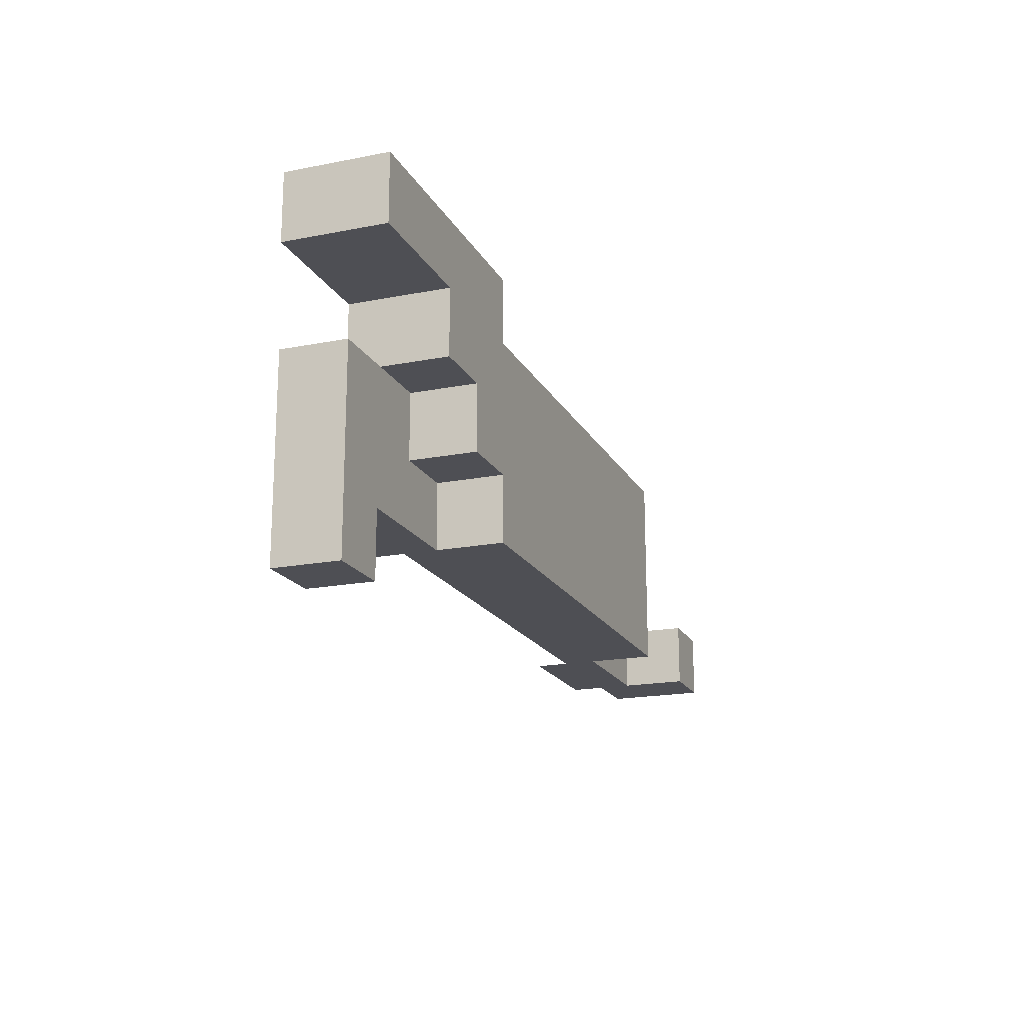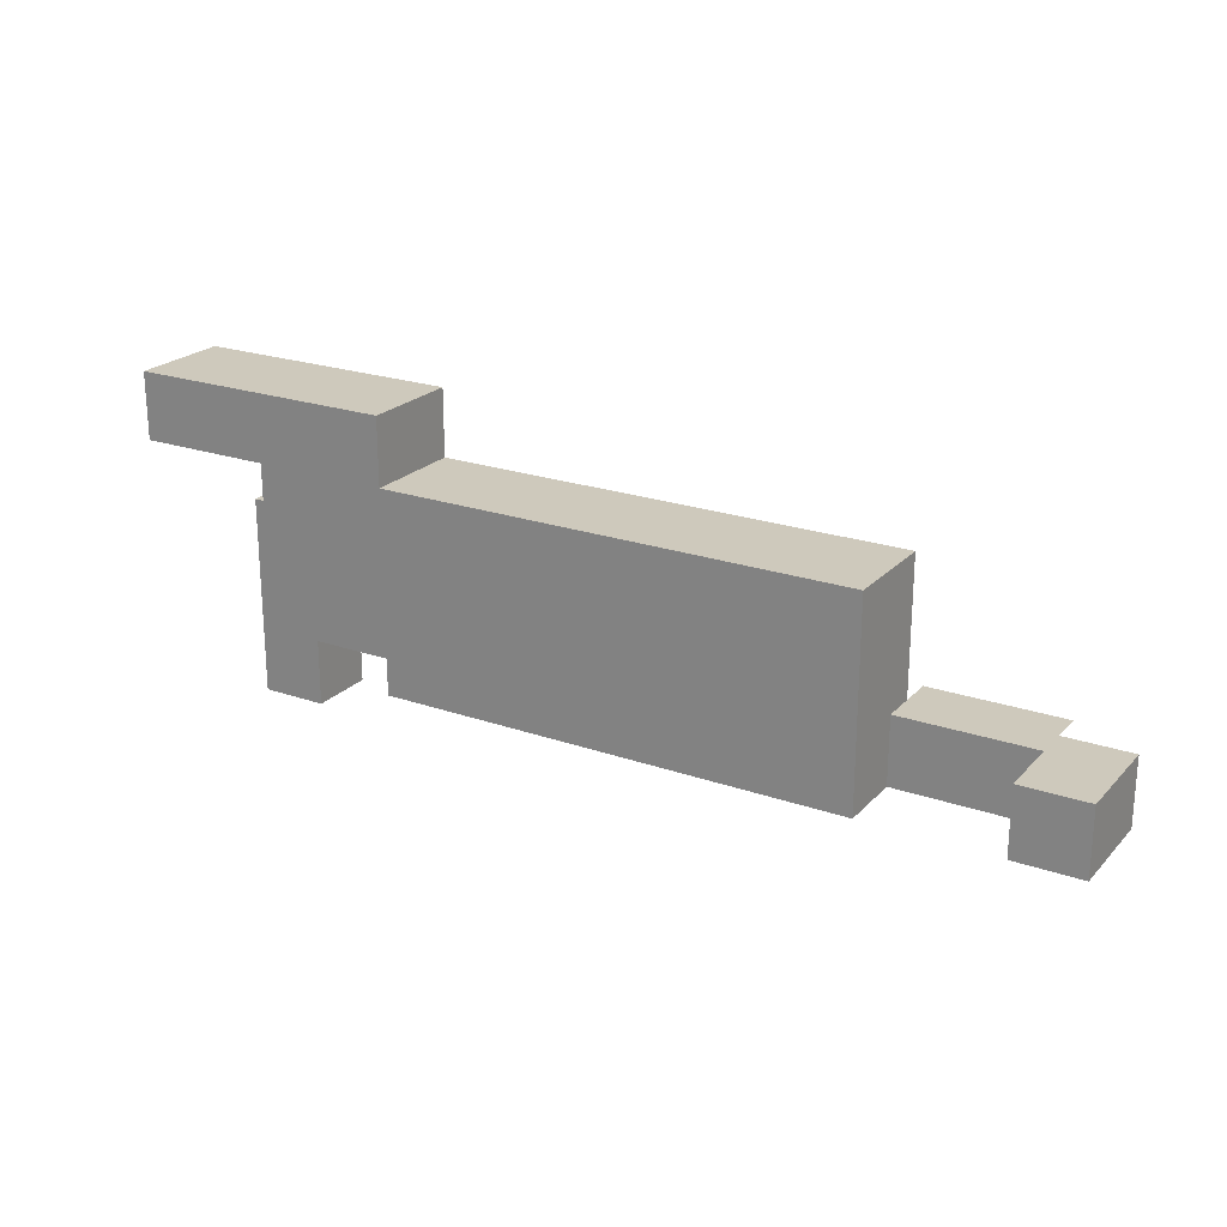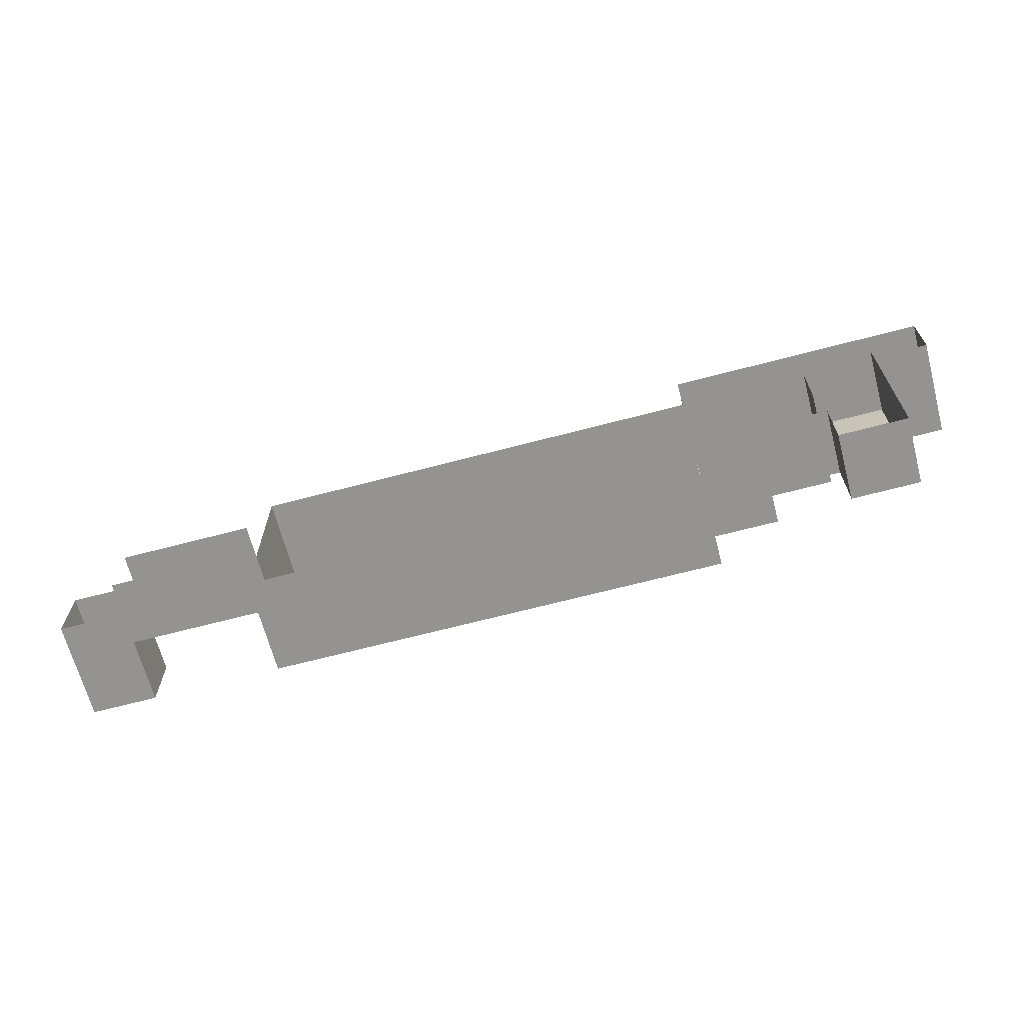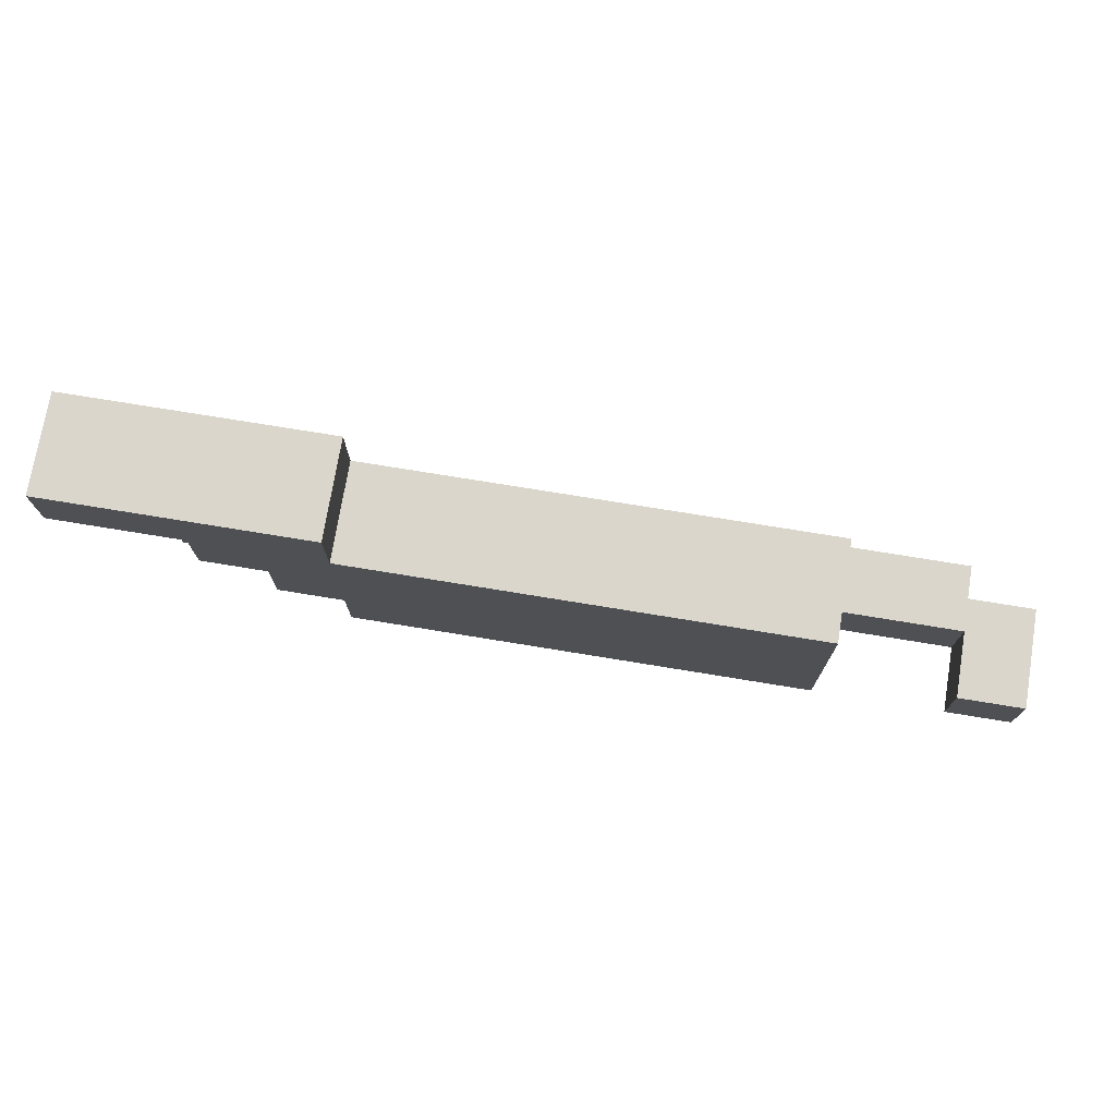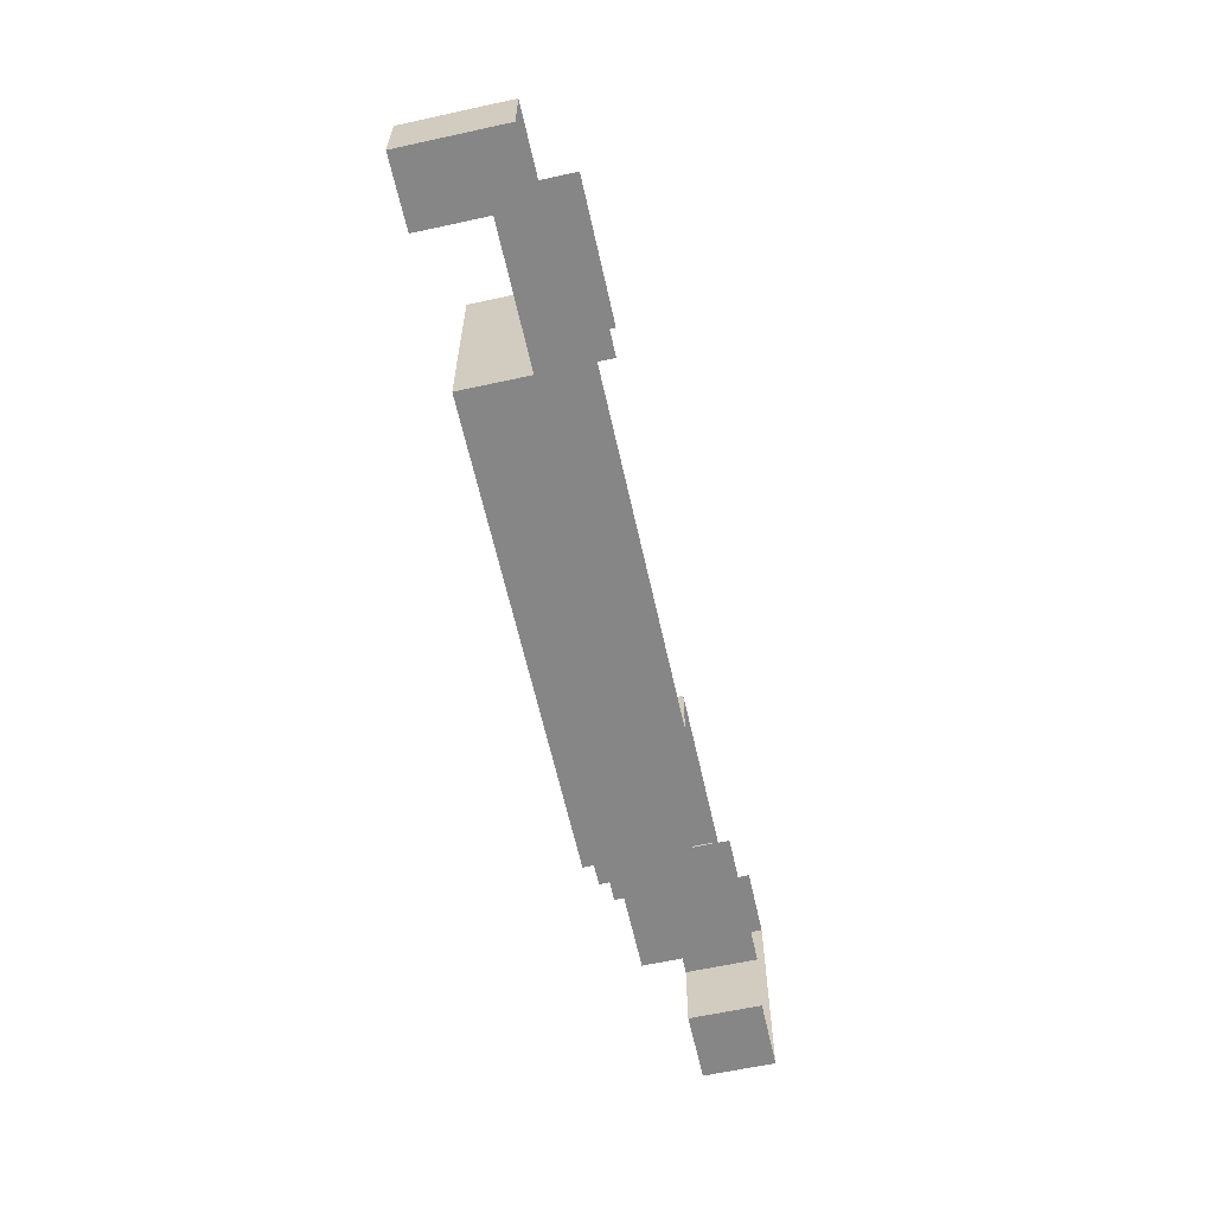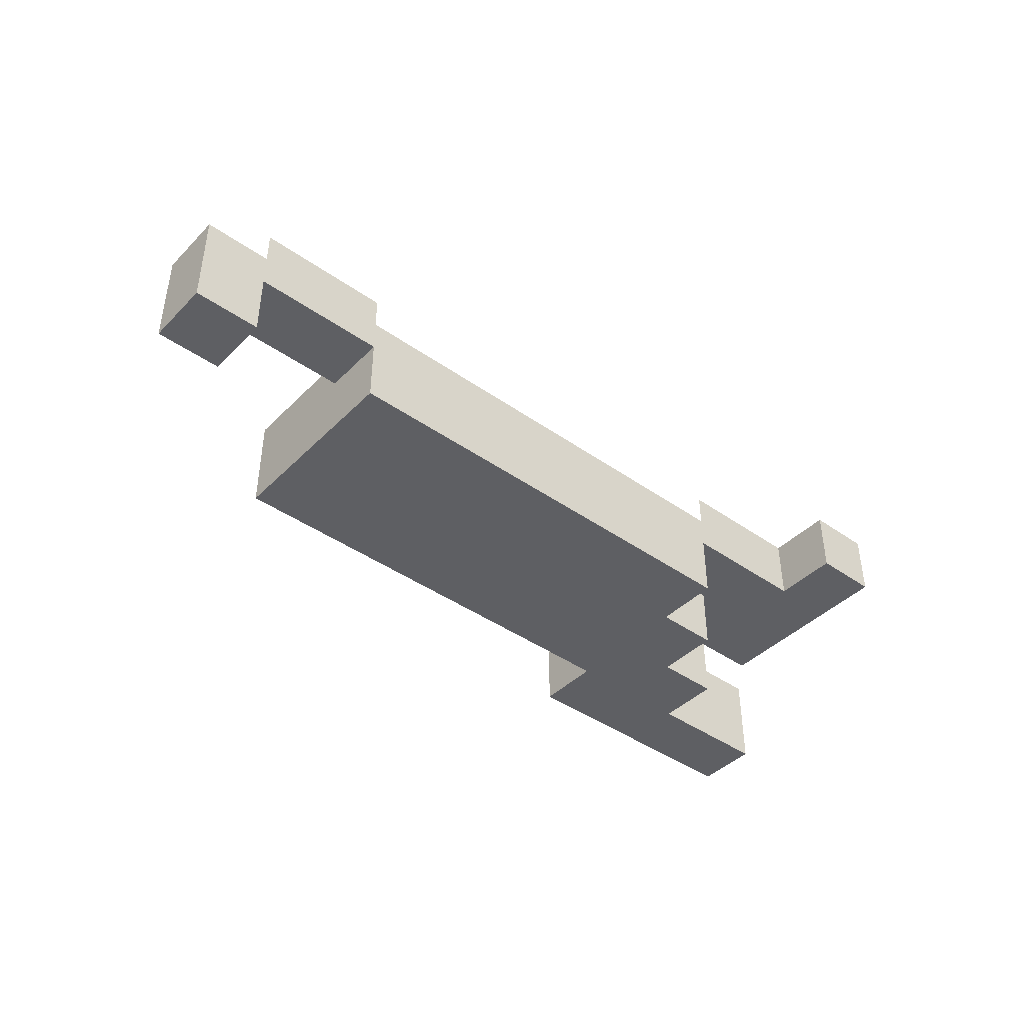
<metadata>
{"format":"obj","ext":"obj","renderer":"f3d","projection":"perspective","resolution":1024,"background":"white","views":[{"elev":-18.4,"azim":110.7,"up":"+Y"},{"elev":22.5,"azim":-149.0,"up":"+Y"},{"elev":-66.8,"azim":14.8,"up":"+Y"},{"elev":74.1,"azim":-170.7,"up":"+Y"},{"elev":-62.1,"azim":-77.5,"up":"+Y"},{"elev":-42.0,"azim":-40.2,"up":"+Z"}]}
</metadata>
<code>
o 1
v 3 2 0
v 4 2 0
v 3 1 0
v 4 2 0
v 4 1 0
v 3 1 0
v 4 2 0
v 7 2 0
v 4 1 0
v 7 2 0
v 7 1 0
v 4 1 0
v -4 1 0
v -2 1 0
v -4 0 0
v -2 1 0
v -2 0 0
v -4 0 0
v -2 1 0
v 1 1 0
v -2 0 0
v 1 1 0
v 1 0 0
v -2 0 0
v 1 1 0
v 5 1 0
v 1 0 0
v 5 1 0
v 5 0 0
v 1 0 0
v -4 0 0
v -2 0 0
v -4 -1 0
v -2 0 0
v -2 -1 0
v -4 -1 0
v -2 0 0
v 1 0 0
v -2 -1 0
v 1 0 0
v 1 -1 0
v -2 -1 0
v 1 0 0
v 2 0 0
v 1 -1 0
v 2 0 0
v 2 -1 0
v 1 -1 0
v 2 0 0
v 4 0 0
v 2 -1 0
v 4 0 0
v 4 -1 0
v 2 -1 0
v 4 0 1
v 5 0 1
v 4 -1 1
v 5 0 1
v 5 -1 1
v 4 -1 1
v 5 0 1
v 6 0 1
v 5 -1 1
v 6 0 1
v 6 -1 1
v 5 -1 1
v -7 -1 0
v -6 -1 0
v -7 -2 0
v -6 -1 0
v -6 -2 0
v -7 -2 0
v -6 -1 1
v -4 -1 1
v -6 -2 1
v -4 -1 1
v -4 -2 1
v -6 -2 1
v -4 -1 0
v -2 -1 0
v -4 -2 0
v -2 -1 0
v -2 -2 0
v -4 -2 0
v -2 -1 0
v 1 -1 0
v -2 -2 0
v 1 -1 0
v 1 -2 0
v -2 -2 0
v 1 -1 0
v 3 -1 0
v 1 -2 0
v 3 -1 0
v 3 -2 0
v 1 -2 0
v 3 -1 1
v 5 -1 1
v 3 -2 1
v 5 -1 1
v 5 -2 1
v 3 -2 1
v 5 -1 1
v 6 -1 1
v 5 -2 1
v 6 -1 1
v 6 -2 1
v 5 -2 1
v 5 -2 1
v 6 -2 1
v 5 -3 1
v 6 -2 1
v 6 -3 1
v 5 -3 1
v 3 1 0
v 3 1 1.5
v 3 2 0
v 3 1 1.5
v 3 2 1.5
v 3 2 0
v -4 0 0
v -4 0 1.5
v -4 1 0
v -4 0 1.5
v -4 1 1.5
v -4 1 0
v -4 -1 0
v -4 -1 1.5
v -4 0 0
v -4 -1 1.5
v -4 0 1.5
v -4 0 0
v -7 -2 0
v -7 -2 1.5
v -7 -1 0
v -7 -2 1.5
v -7 -1 1.5
v -7 -1 0
v -4 -2 0
v -4 -2 1
v -4 -1 0
v -4 -2 1
v -4 -1 1
v -4 -1 0
v 5 -3 1
v 5 -3 2
v 5 -2 1
v 5 -3 2
v 5 -2 2
v 5 -2 1
v 7 2 0
v 7 2 1.5
v 7 1 0
v 7 2 1.5
v 7 1 1.5
v 7 1 0
v 5 1 0
v 5 1 1.5
v 5 0 0
v 5 1 1.5
v 5 0 1.5
v 5 0 0
v 4 0 0
v 4 0 1
v 4 -1 0
v 4 0 1
v 4 -1 1
v 4 -1 0
v 6 0 1
v 6 0 2
v 6 -1 1
v 6 0 2
v 6 -1 2
v 6 -1 1
v -6 -1 0
v -6 -1 1
v -6 -2 0
v -6 -1 1
v -6 -2 1
v -6 -2 0
v 3 -1 0
v 3 -1 1
v 3 -2 0
v 3 -1 1
v 3 -2 1
v 3 -2 0
v 6 -1 1
v 6 -1 2
v 6 -2 1
v 6 -1 2
v 6 -2 2
v 6 -2 1
v 6 -2 1
v 6 -2 2
v 6 -3 1
v 6 -2 2
v 6 -3 2
v 6 -3 1
v -7 -1 0
v -7 -1 1.5
v -6 -1 0
v -7 -1 1.5
v -6 -1 1.5
v -6 -1 0
v -6 -1 1
v -6 -1 2
v -5 -1 1
v -6 -1 2
v -5 -1 2
v -5 -1 1
v -5 -1 1
v -5 -1 2
v -4 -1 1
v -5 -1 2
v -4 -1 2
v -4 -1 1
v -4 1 0
v -4 1 1.5
v -3 1 0
v -4 1 1.5
v -3 1 1.5
v -3 1 0
v -3 1 0
v -3 1 1.5
v -2 1 0
v -3 1 1.5
v -2 1 1.5
v -2 1 0
v -2 1 0
v -2 1 1.5
v -1 1 0
v -2 1 1.5
v -1 1 1.5
v -1 1 0
v -1 1 0
v -1 1 1.5
v 0 1 0
v -1 1 1.5
v 0 1 1.5
v 0 1 0
v 0 1 0
v 0 1 1.5
v 1 1 0
v 0 1 1.5
v 1 1 1.5
v 1 1 0
v 1 1 0
v 1 1 1.5
v 2 1 0
v 1 1 1.5
v 2 1 1.5
v 2 1 0
v 2 1 0
v 2 1 1.5
v 3 1 0
v 2 1 1.5
v 3 1 1.5
v 3 1 0
v 3 2 0
v 3 2 1.5
v 4 2 0
v 3 2 1.5
v 4 2 1.5
v 4 2 0
v 4 2 0
v 4 2 1.5
v 5 2 0
v 4 2 1.5
v 5 2 1.5
v 5 2 0
v 5 2 0
v 5 2 1.5
v 6 2 0
v 5 2 1.5
v 6 2 1.5
v 6 2 0
v 5 0 1
v 5 0 2
v 6 0 1
v 5 0 2
v 6 0 2
v 6 0 1
v 6 2 0
v 6 2 1.5
v 7 2 0
v 6 2 1.5
v 7 2 1.5
v 7 2 0
v -6 -2 0
v -6 -2 1.5
v -7 -2 0
v -6 -2 1.5
v -7 -2 1.5
v -7 -2 0
v -5 -2 1
v -5 -2 2
v -6 -2 1
v -5 -2 2
v -6 -2 2
v -6 -2 1
v -4 -2 1
v -4 -2 2
v -5 -2 1
v -4 -2 2
v -5 -2 2
v -5 -2 1
v -3 -2 0
v -3 -2 1.5
v -4 -2 0
v -3 -2 1.5
v -4 -2 1.5
v -4 -2 0
v -2 -2 0
v -2 -2 1.5
v -3 -2 0
v -2 -2 1.5
v -3 -2 1.5
v -3 -2 0
v -1 -2 0
v -1 -2 1.5
v -2 -2 0
v -1 -2 1.5
v -2 -2 1.5
v -2 -2 0
v 0 -2 0
v 0 -2 1.5
v -1 -2 0
v 0 -2 1.5
v -1 -2 1.5
v -1 -2 0
v 1 -2 0
v 1 -2 1.5
v 0 -2 0
v 1 -2 1.5
v 0 -2 1.5
v 0 -2 0
v 2 -2 0
v 2 -2 1.5
v 1 -2 0
v 2 -2 1.5
v 1 -2 1.5
v 1 -2 0
v 3 -2 0
v 3 -2 1.5
v 2 -2 0
v 3 -2 1.5
v 2 -2 1.5
v 2 -2 0
v 4 -1 0
v 4 -1 1
v 3 -1 0
v 4 -1 1
v 3 -1 1
v 3 -1 0
v 4 -2 1
v 4 -2 2
v 3 -2 1
v 4 -2 2
v 3 -2 2
v 3 -2 1
v 5 0 0
v 5 0 1
v 4 0 0
v 5 0 1
v 4 0 1
v 4 0 0
v 5 -2 1
v 5 -2 2
v 4 -2 1
v 5 -2 2
v 4 -2 2
v 4 -2 1
v 6 1 0
v 6 1 1.5
v 5 1 0
v 6 1 1.5
v 5 1 1.5
v 5 1 0
v 6 -3 1
v 6 -3 2
v 5 -3 1
v 6 -3 2
v 5 -3 2
v 5 -3 1
v 7 1 0
v 7 1 1.5
v 6 1 0
v 7 1 1.5
v 6 1 1.5
v 6 1 0
f 1 2 3
f 4 5 6
f 7 8 9
f 10 11 12
f 13 14 15
f 16 17 18
f 19 20 21
f 22 23 24
f 25 26 27
f 28 29 30
f 31 32 33
f 34 35 36
f 37 38 39
f 40 41 42
f 43 44 45
f 46 47 48
f 49 50 51
f 52 53 54
f 55 56 57
f 58 59 60
f 61 62 63
f 64 65 66
f 67 68 69
f 70 71 72
f 73 74 75
f 76 77 78
f 79 80 81
f 82 83 84
f 85 86 87
f 88 89 90
f 91 92 93
f 94 95 96
f 97 98 99
f 100 101 102
f 103 104 105
f 106 107 108
f 109 110 111
f 112 113 114
f 115 116 117
f 118 119 120
f 121 122 123
f 124 125 126
f 127 128 129
f 130 131 132
f 133 134 135
f 136 137 138
f 139 140 141
f 142 143 144
f 145 146 147
f 148 149 150
f 151 152 153
f 154 155 156
f 157 158 159
f 160 161 162
f 163 164 165
f 166 167 168
f 169 170 171
f 172 173 174
f 175 176 177
f 178 179 180
f 181 182 183
f 184 185 186
f 187 188 189
f 190 191 192
f 193 194 195
f 196 197 198
f 199 200 201
f 202 203 204
f 205 206 207
f 208 209 210
f 211 212 213
f 214 215 216
f 217 218 219
f 220 221 222
f 223 224 225
f 226 227 228
f 229 230 231
f 232 233 234
f 235 236 237
f 238 239 240
f 241 242 243
f 244 245 246
f 247 248 249
f 250 251 252
f 253 254 255
f 256 257 258
f 259 260 261
f 262 263 264
f 265 266 267
f 268 269 270
f 271 272 273
f 274 275 276
f 277 278 279
f 280 281 282
f 283 284 285
f 286 287 288
f 289 290 291
f 292 293 294
f 295 296 297
f 298 299 300
f 301 302 303
f 304 305 306
f 307 308 309
f 310 311 312
f 313 314 315
f 316 317 318
f 319 320 321
f 322 323 324
f 325 326 327
f 328 329 330
f 331 332 333
f 334 335 336
f 337 338 339
f 340 341 342
f 343 344 345
f 346 347 348
f 349 350 351
f 352 353 354
f 355 356 357
f 358 359 360
f 361 362 363
f 364 365 366
f 367 368 369
f 370 371 372
f 373 374 375
f 376 377 378
f 379 380 381
f 382 383 384
f 385 386 387
f 388 389 390

</code>
